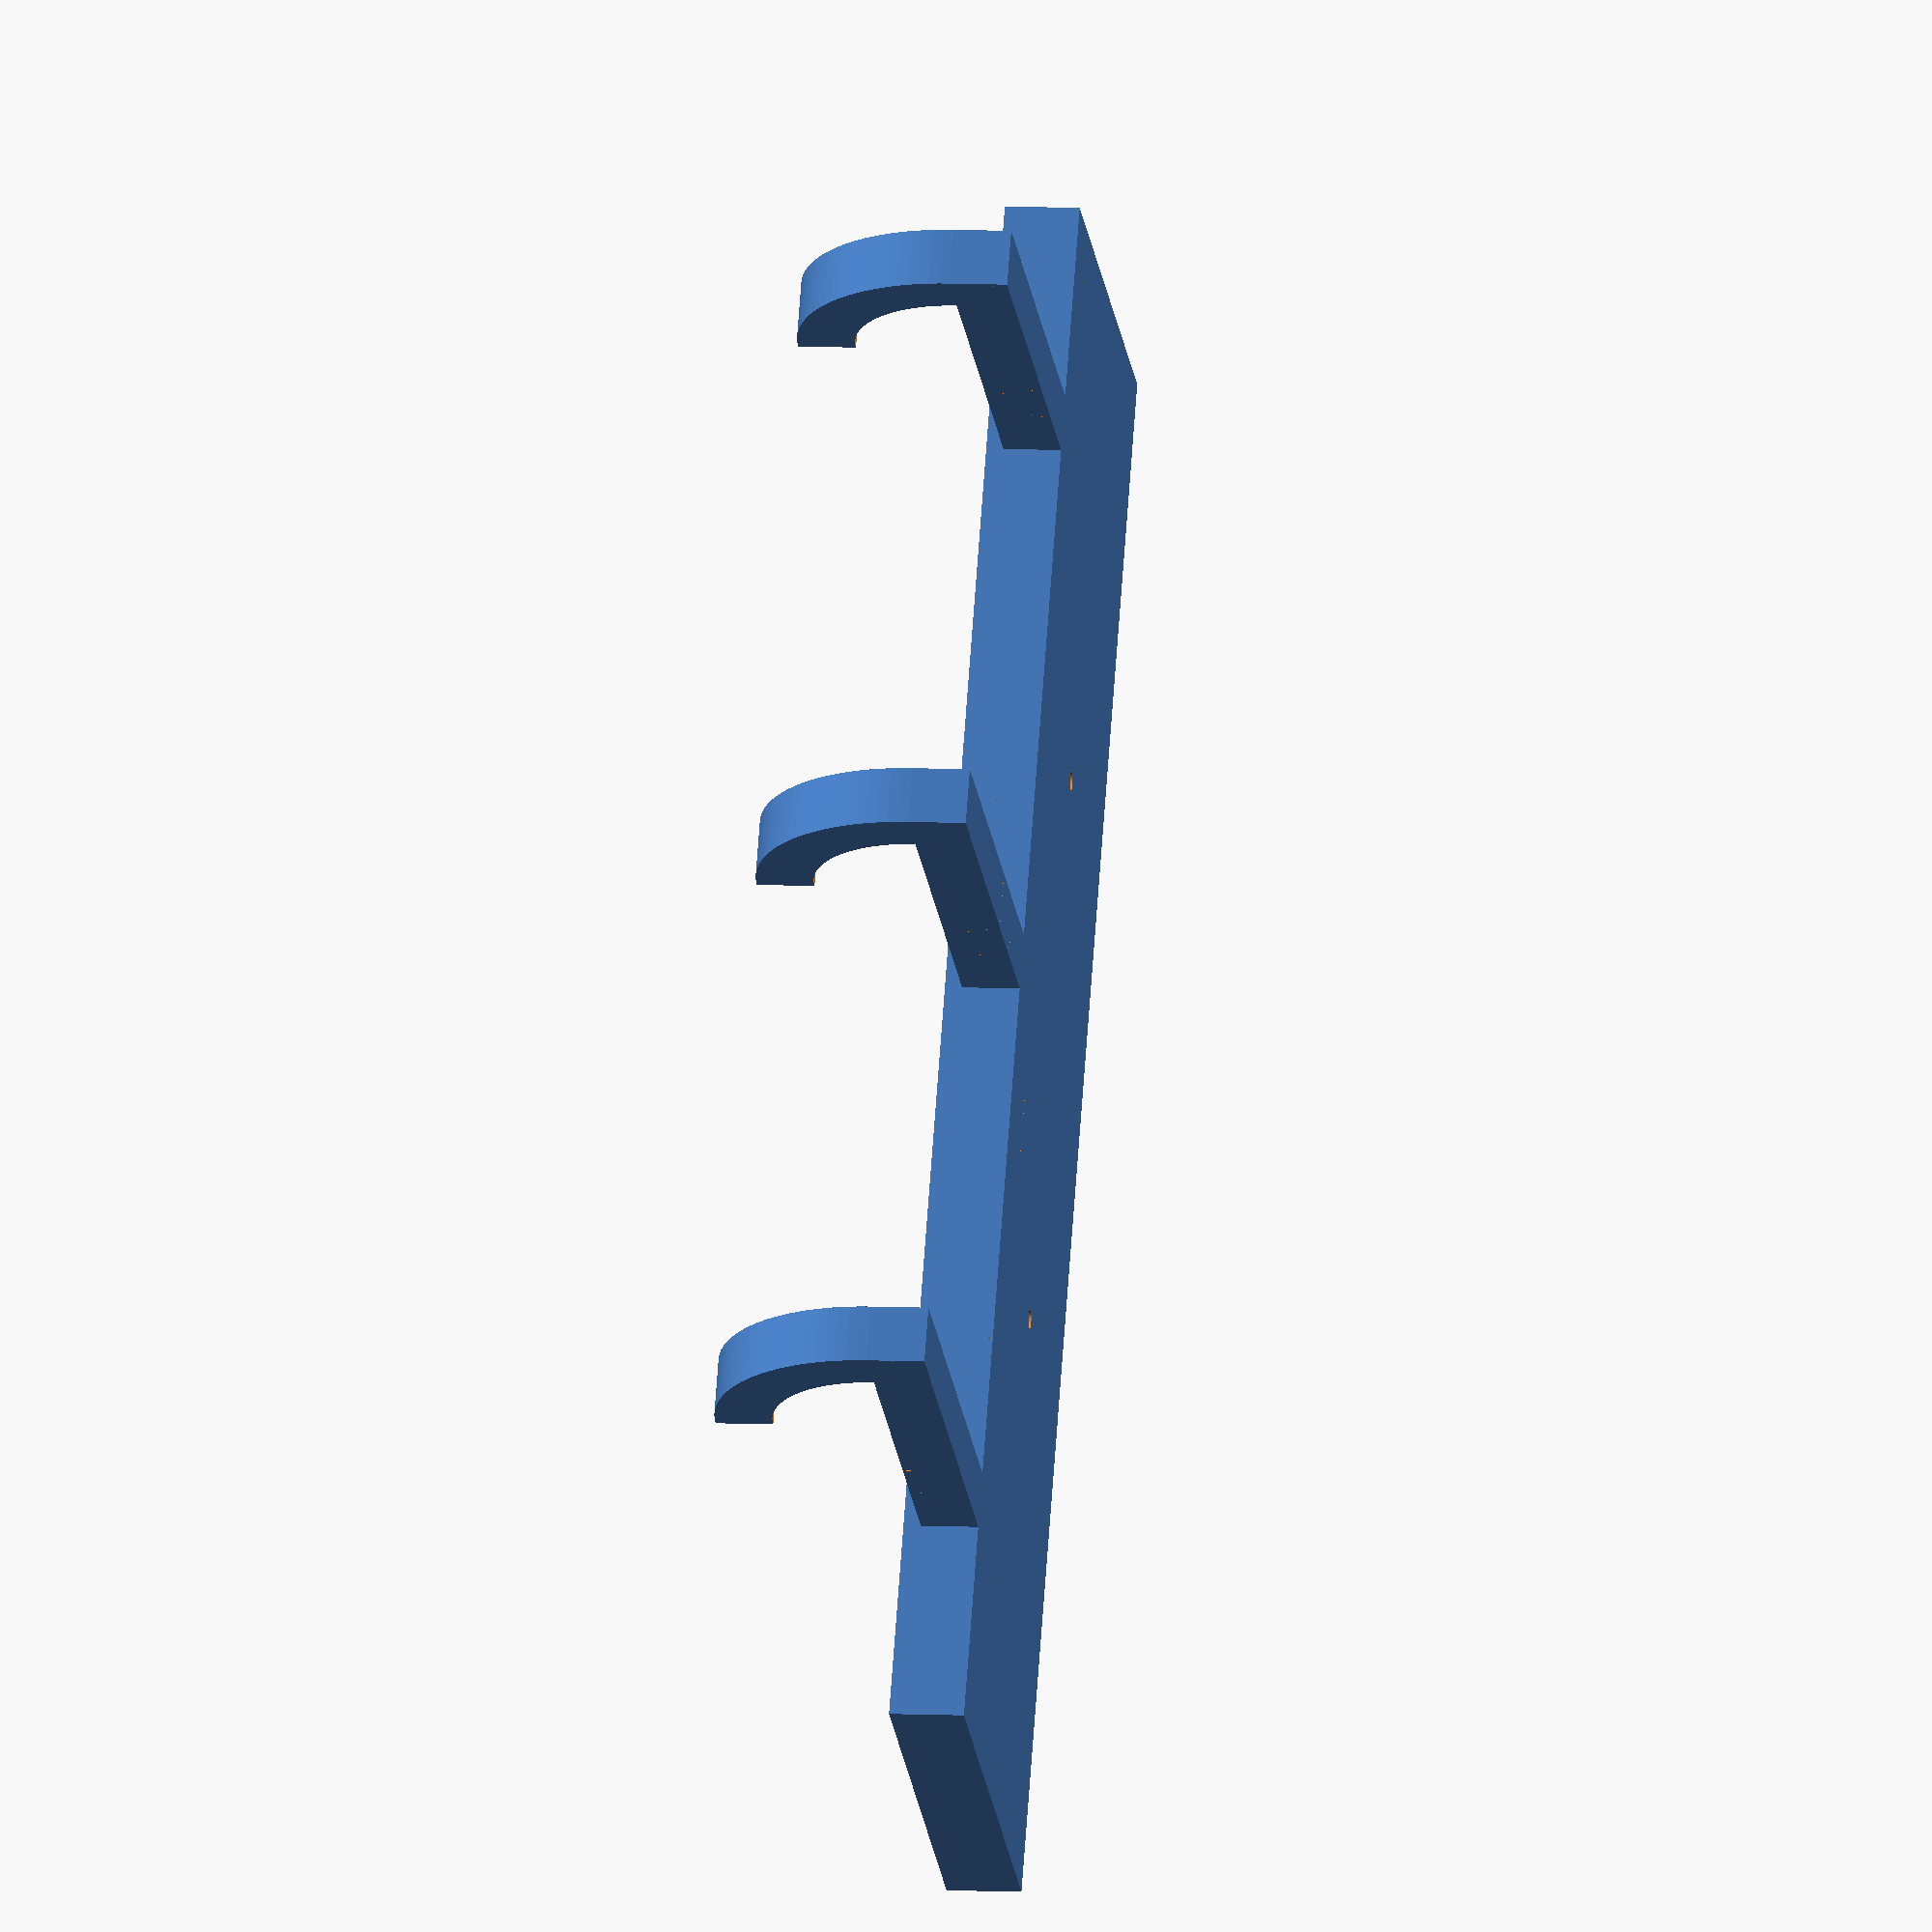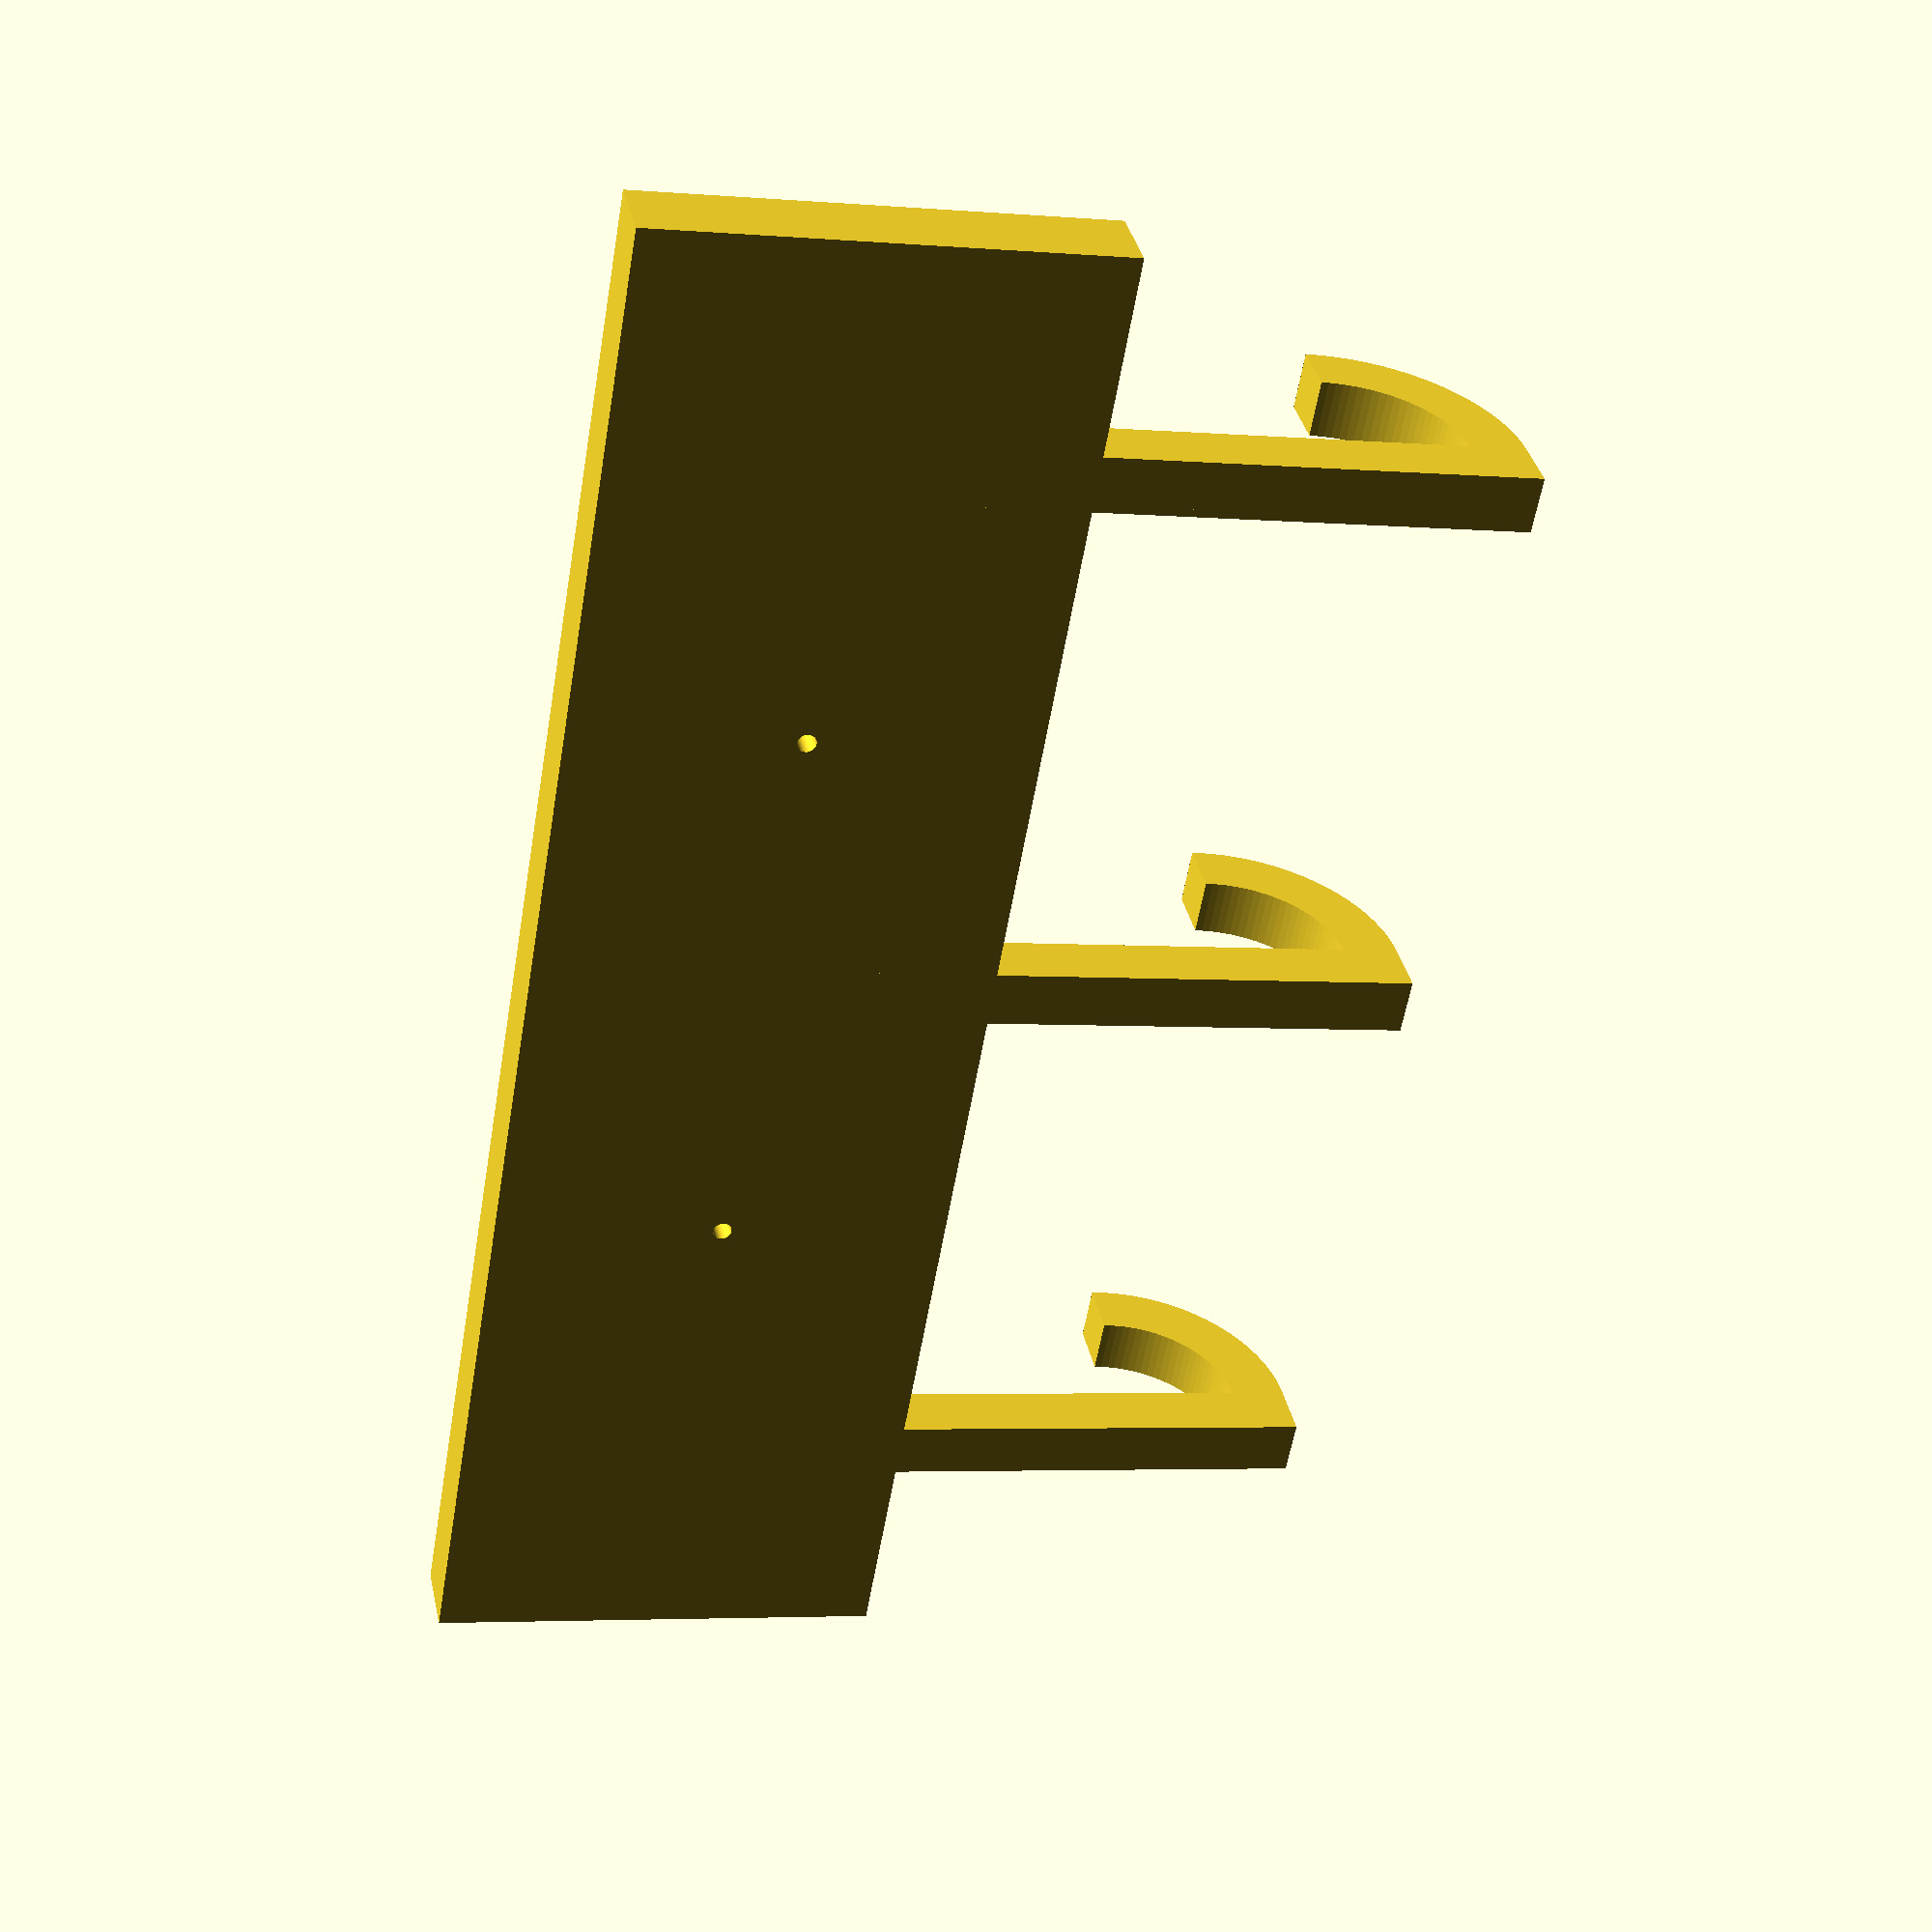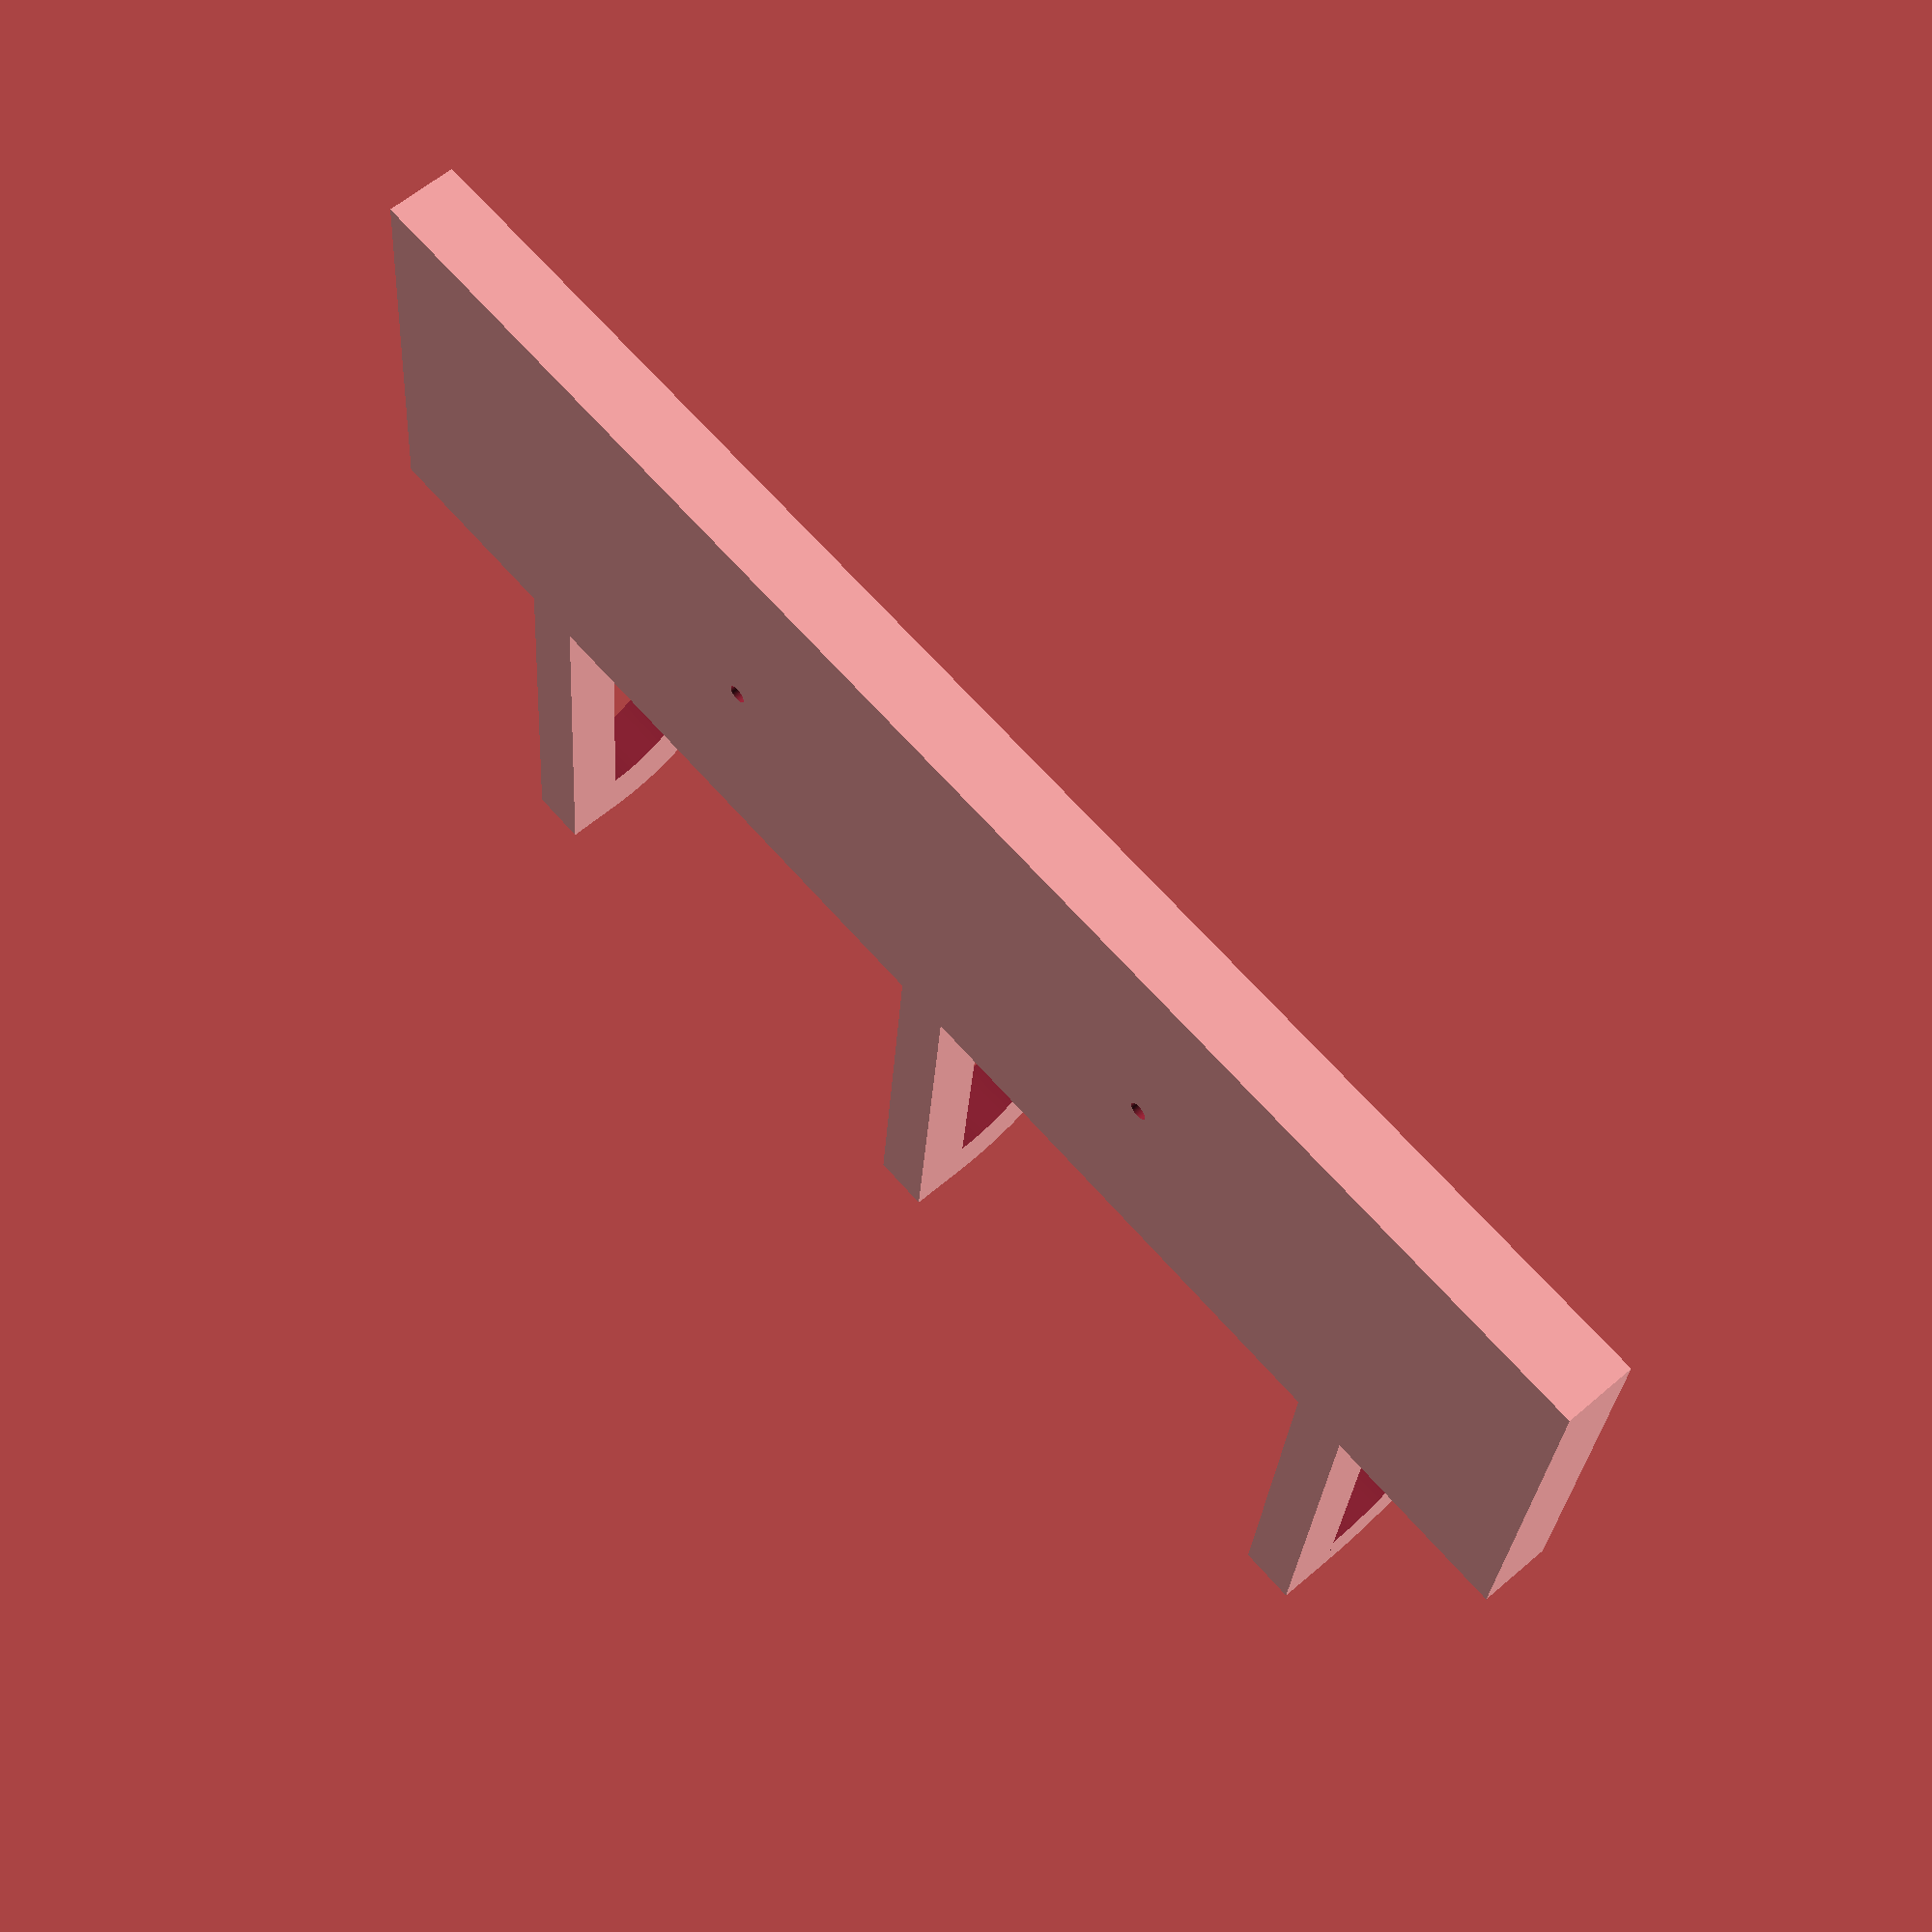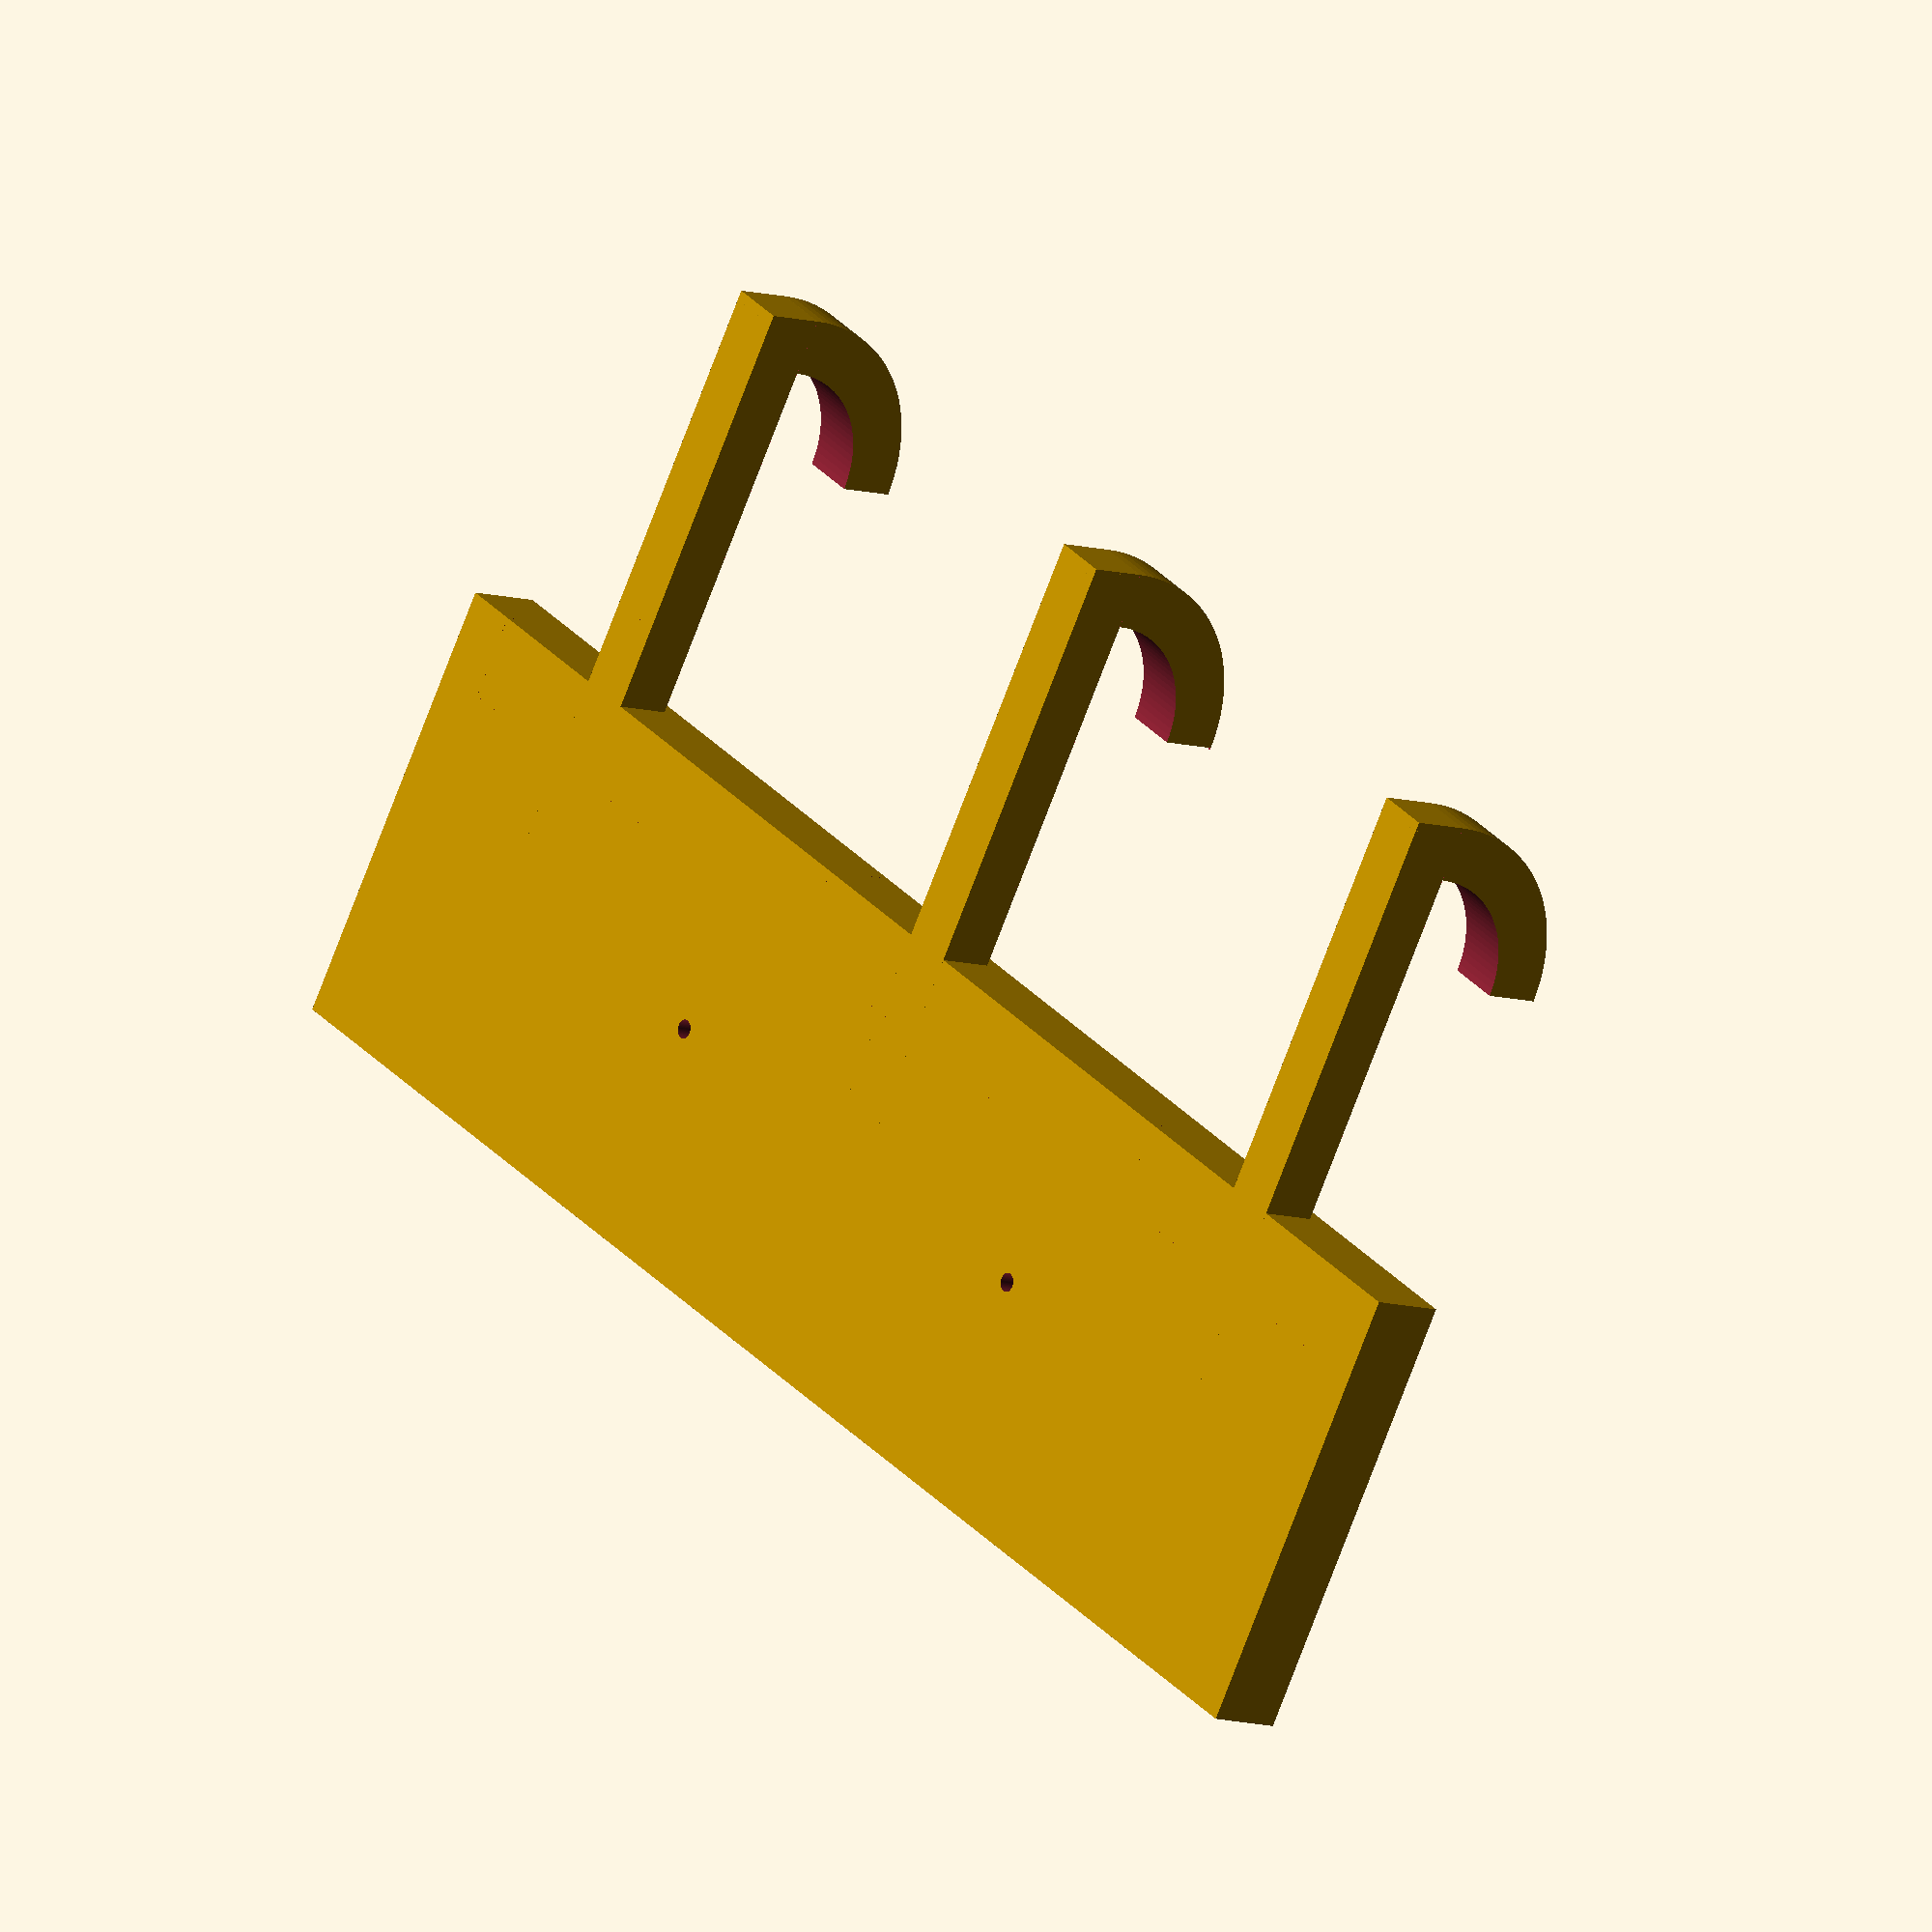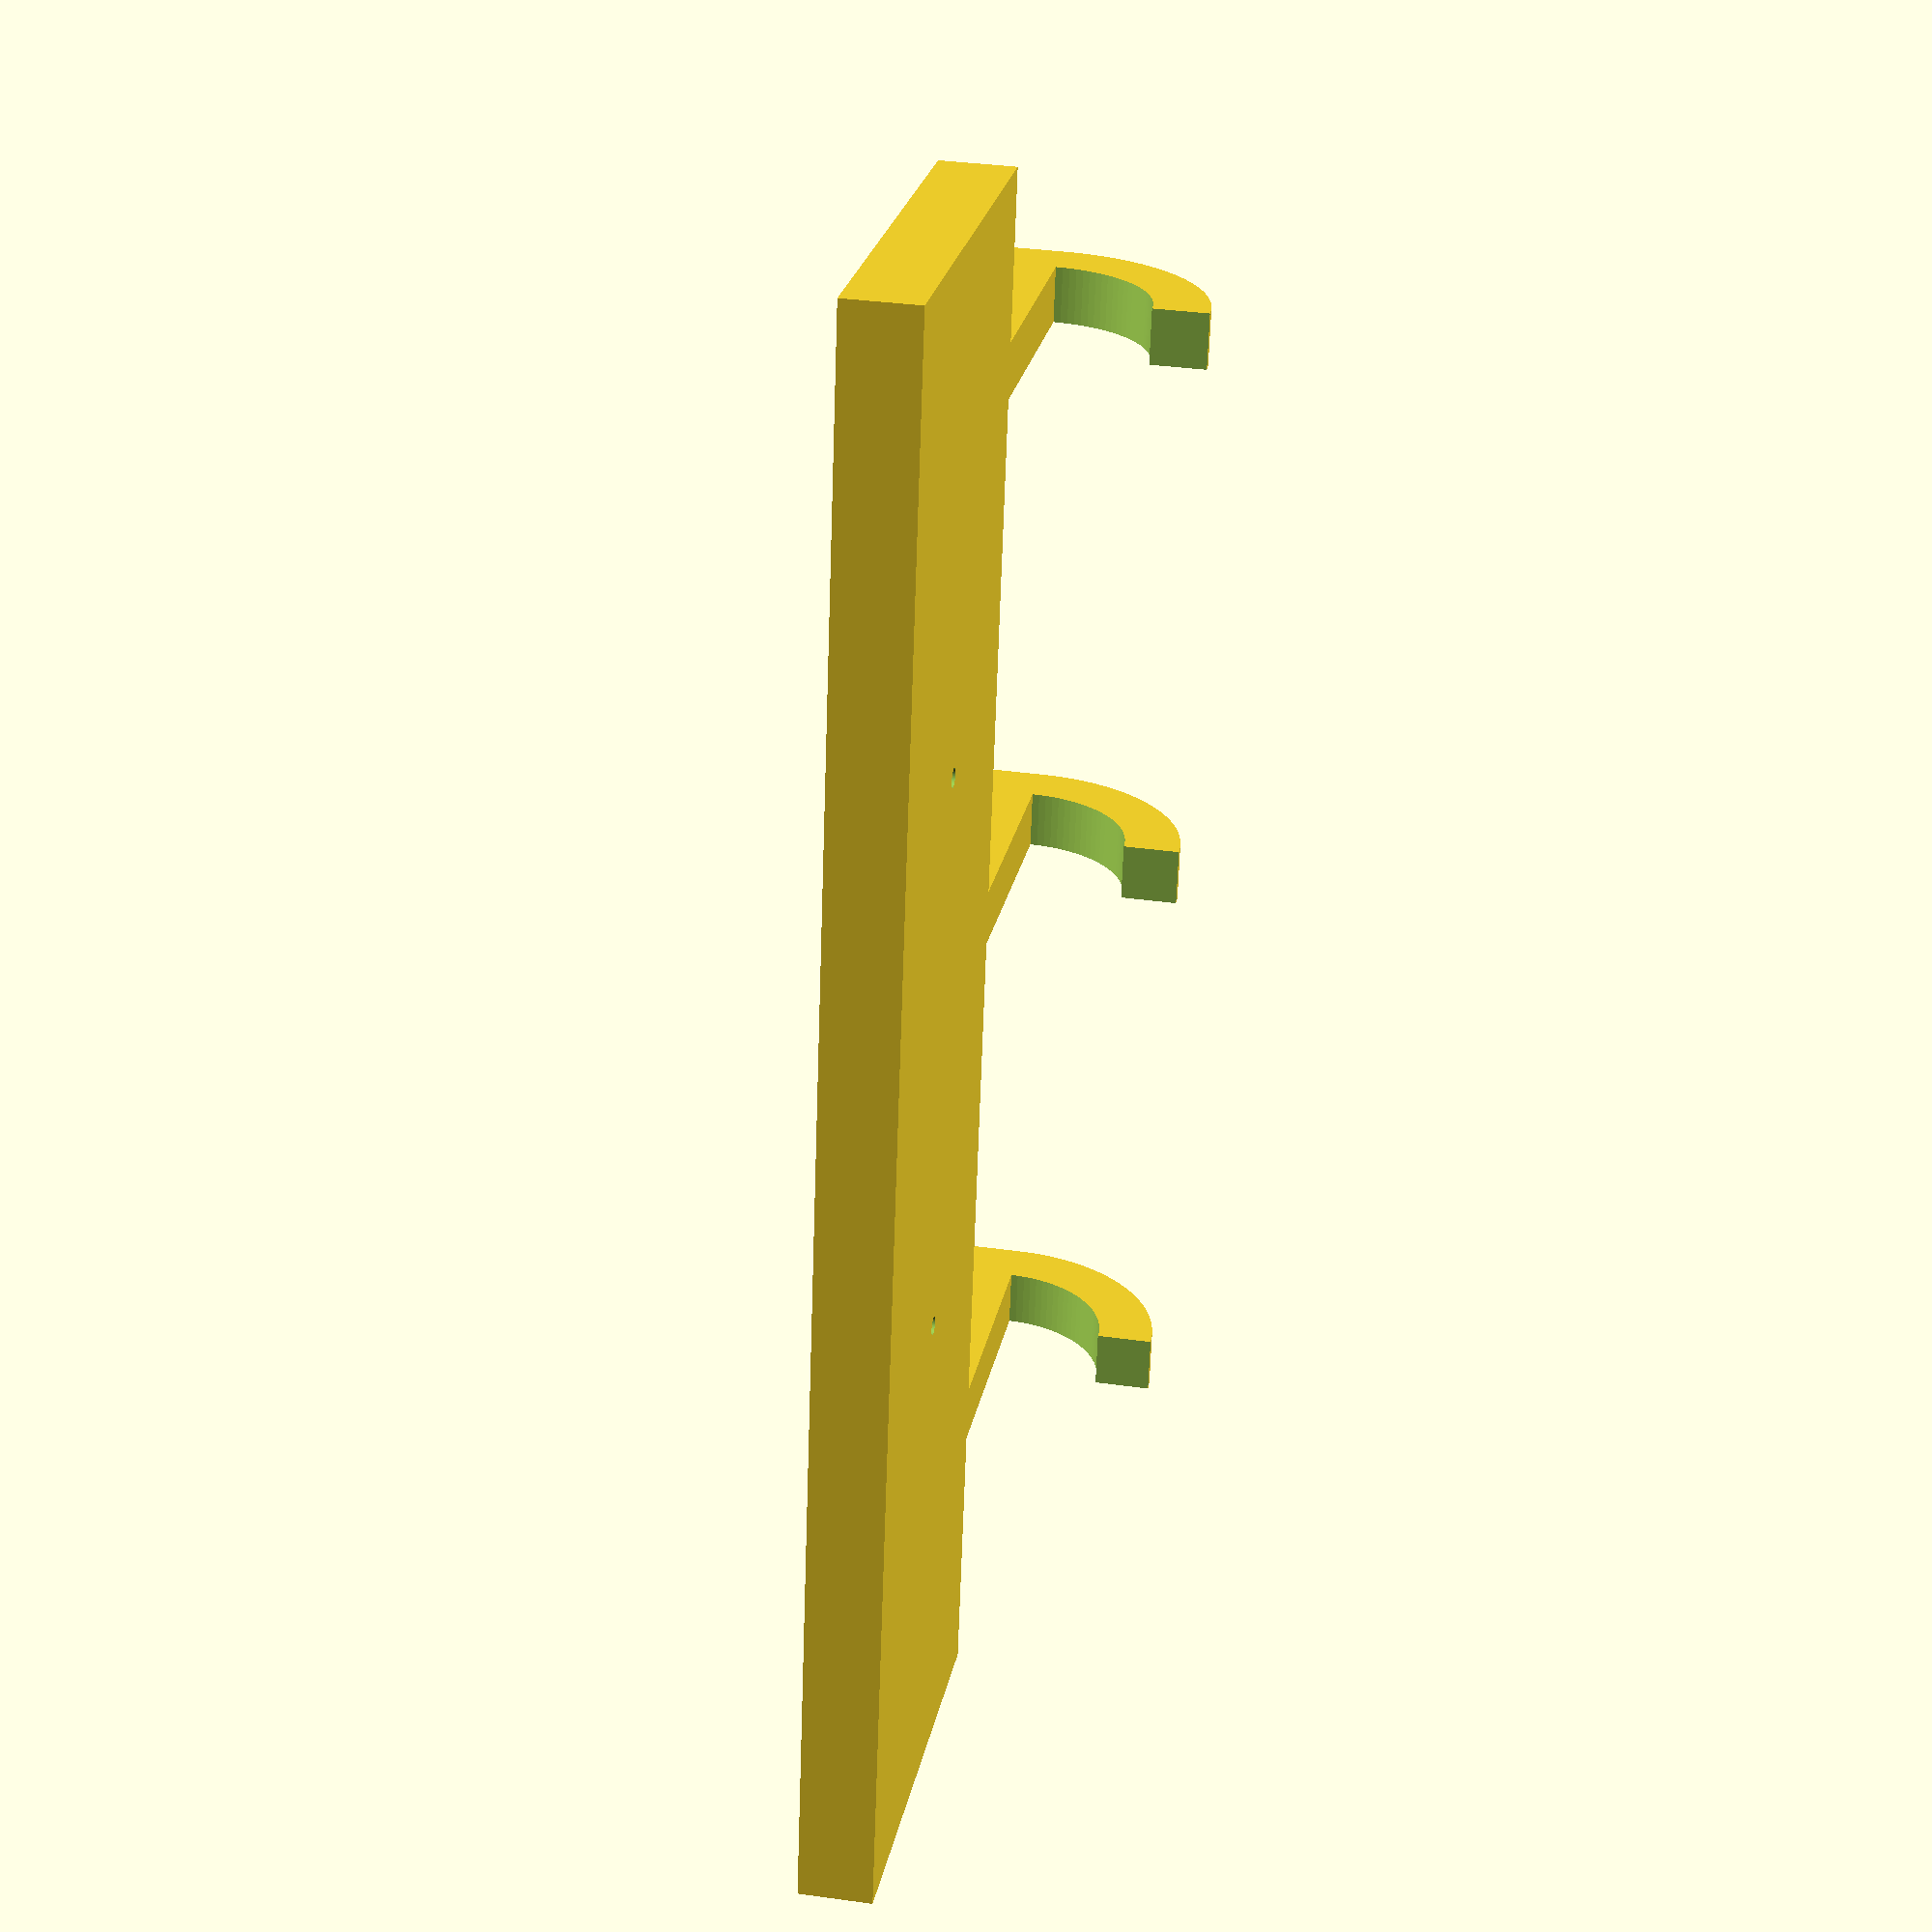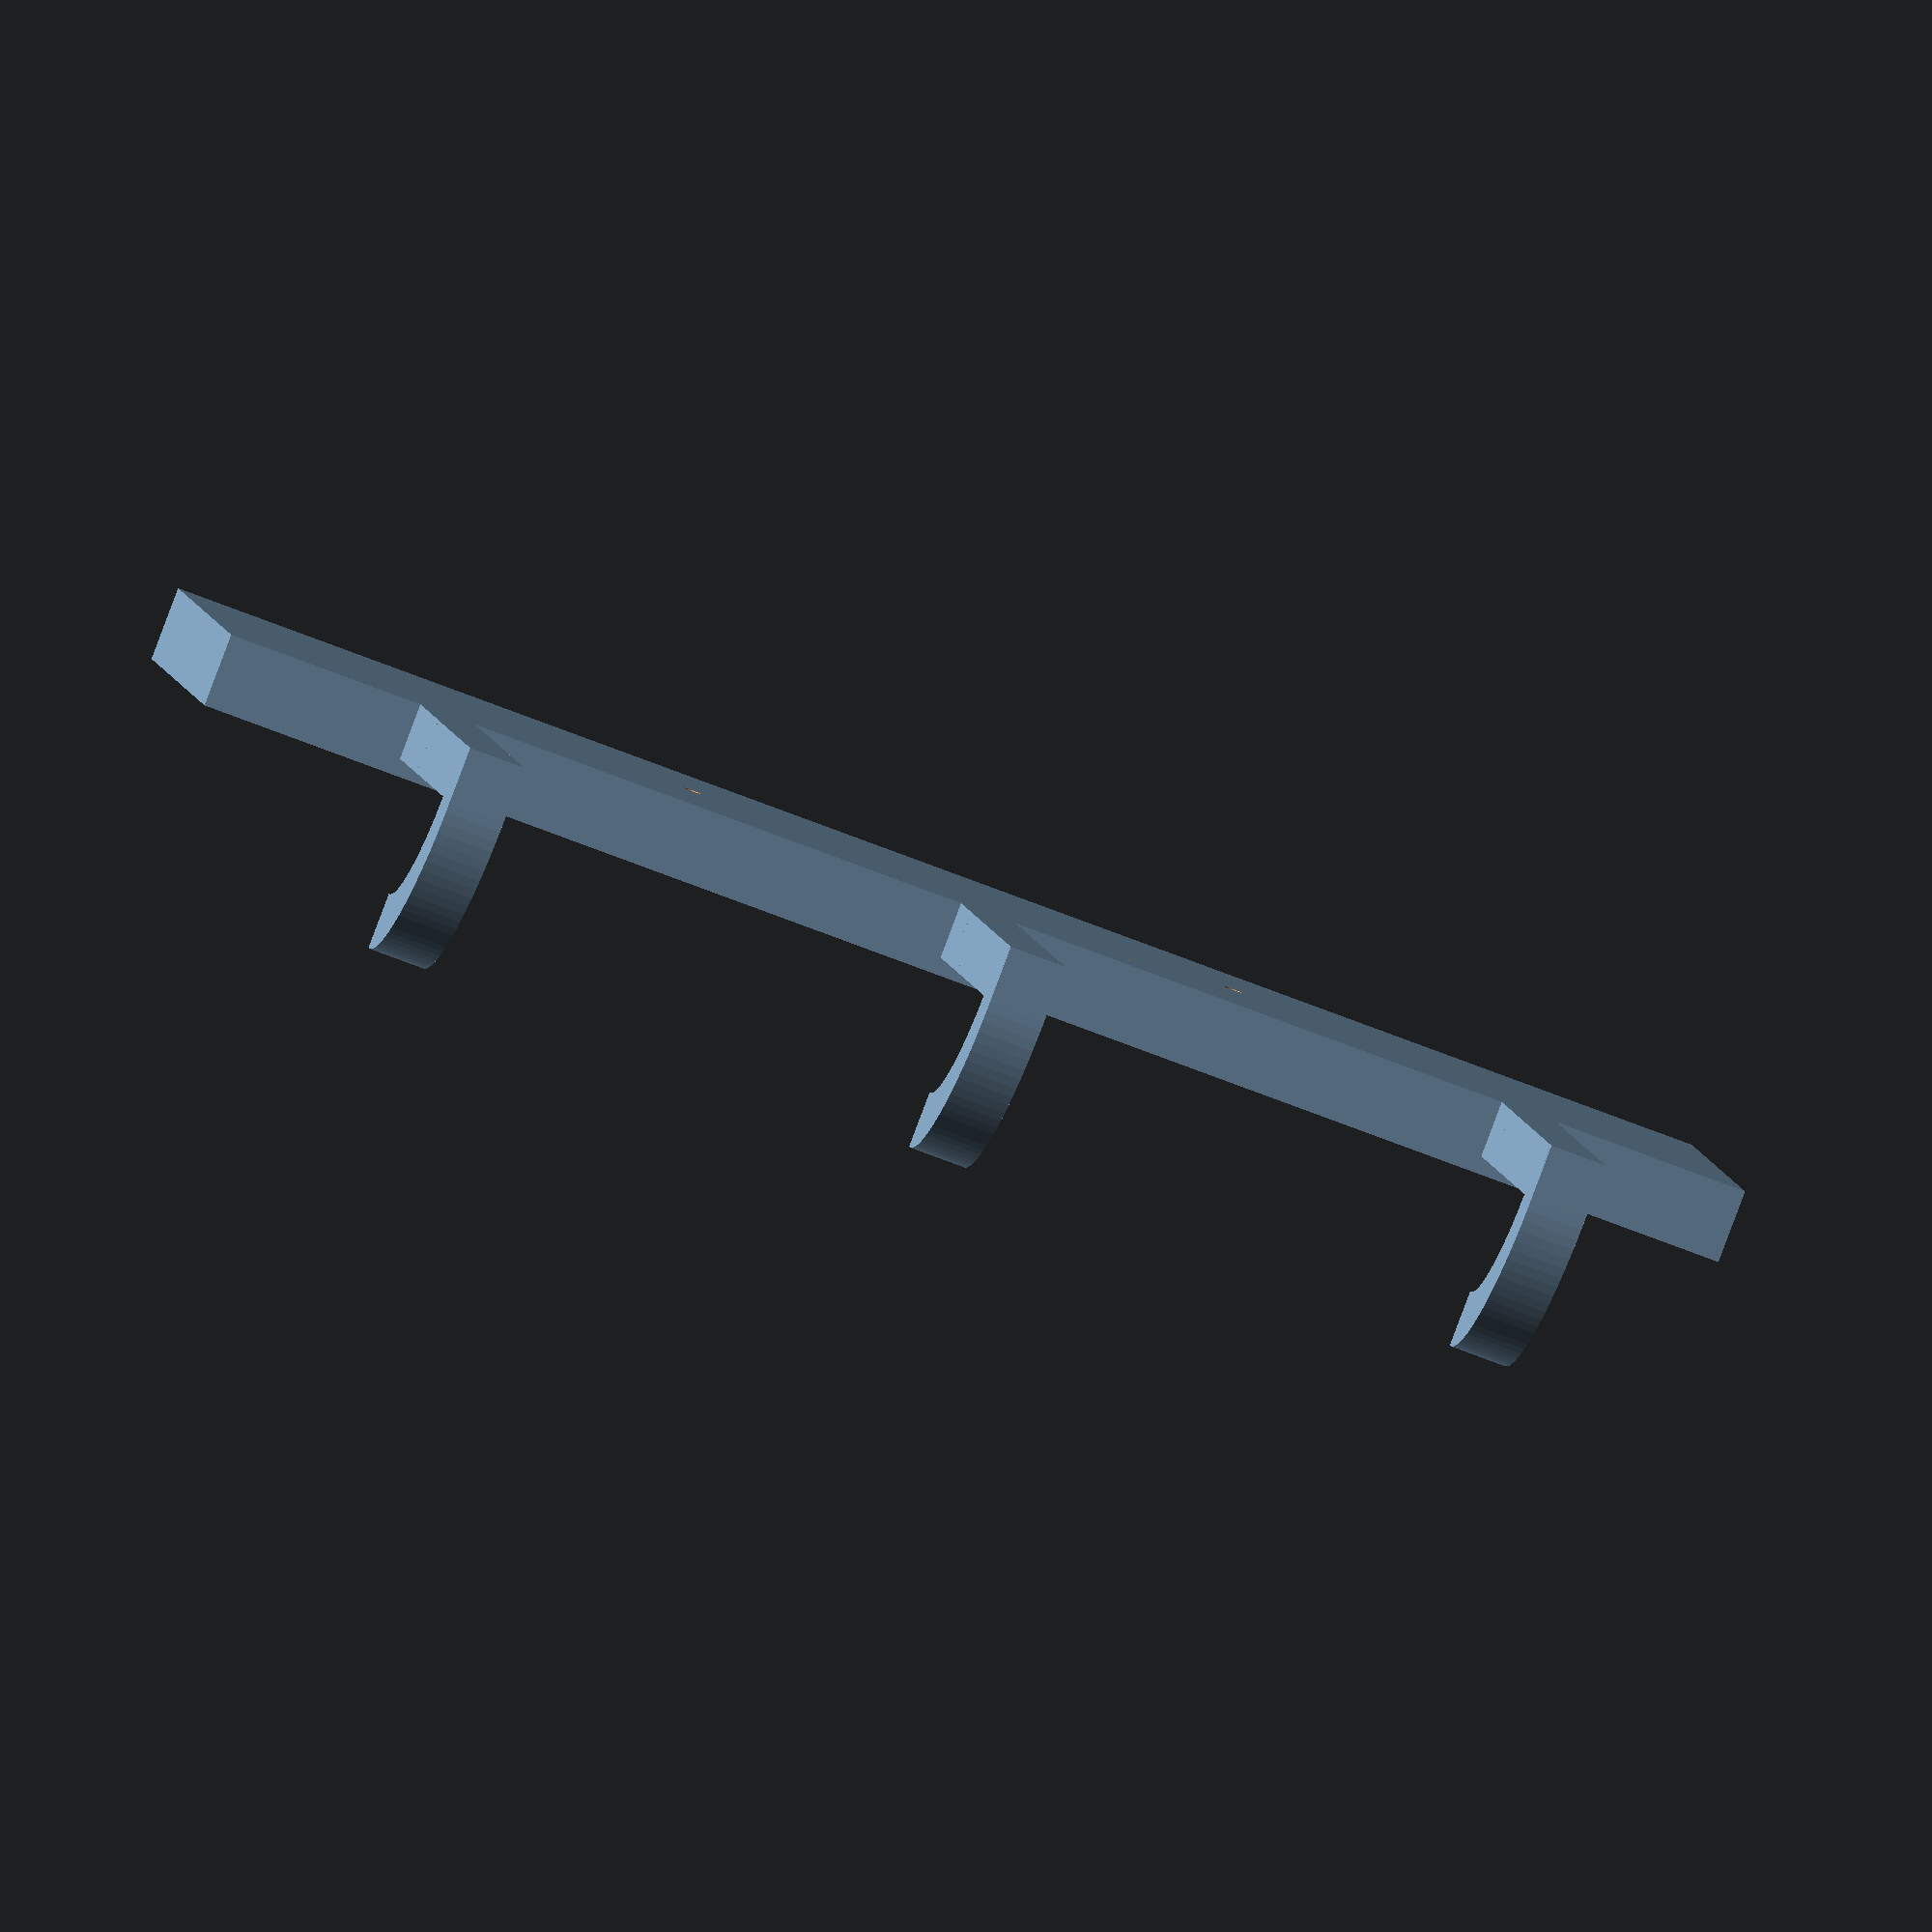
<openscad>
$fn = 100;
union()
{
  difference()
  {
    difference()
    {
      cube(size = [40, 140, 6.5], center = true);
      translate(v = [-30, 0, 0])
      {
        translate(v = [0, 0, -0.75])
        {
          union()
          {
            union()
            {
              cube(size = [55, 5, 5], center = true);
              translate(v = [0, 0, 10])
              {
                translate(v = [-20, 0, 0])
                {
                  rotate(a = [0, 90, 0], v = undef)
                  {
                    translate(v = [0, 0, 7.5])
                    {
                      translate(v = [7.5, 0, 0])
                      {
                        difference()
                        {
                          rotate(a = [90, 0, 0], v = undef)
                          {
                            cylinder(h = 5, r = 15, center = true);
                          }
                          rotate(a = [90, 0, 0], v = undef)
                          {
                            cylinder(h = 5.03, r = 10, center = true);
                          }
                          translate(v = [15, 0, 0])
                          {
                            cube(size = [30, 30, 30], center = true);
                          }
                          translate(v = [0, 0, 15])
                          {
                            cube(size = [30, 30, 30], center = true);
                          }
                        }
                      }
                    }
                  }
                }
              }
            }
            translate(v = [0, -50, 0])
            {
              union()
              {
                cube(size = [55, 5, 5], center = true);
                translate(v = [0, 0, 10])
                {
                  translate(v = [-20, 0, 0])
                  {
                    rotate(a = [0, 90, 0], v = undef)
                    {
                      translate(v = [0, 0, 7.5])
                      {
                        translate(v = [7.5, 0, 0])
                        {
                          difference()
                          {
                            rotate(a = [90, 0, 0], v = undef)
                            {
                              cylinder(h = 5, r = 15, center = true);
                            }
                            rotate(a = [90, 0, 0], v = undef)
                            {
                              cylinder(h = 5.03, r = 10, center = true);
                            }
                            translate(v = [15, 0, 0])
                            {
                              cube(size = [30, 30, 30], center = true);
                            }
                            translate(v = [0, 0, 15])
                            {
                              cube(size = [30, 30, 30], center = true);
                            }
                          }
                        }
                      }
                    }
                  }
                }
              }
            }
            translate(v = [0, 50, 0])
            {
              union()
              {
                cube(size = [55, 5, 5], center = true);
                translate(v = [0, 0, 10])
                {
                  translate(v = [-20, 0, 0])
                  {
                    rotate(a = [0, 90, 0], v = undef)
                    {
                      translate(v = [0, 0, 7.5])
                      {
                        translate(v = [7.5, 0, 0])
                        {
                          difference()
                          {
                            rotate(a = [90, 0, 0], v = undef)
                            {
                              cylinder(h = 5, r = 15, center = true);
                            }
                            rotate(a = [90, 0, 0], v = undef)
                            {
                              cylinder(h = 5.03, r = 10, center = true);
                            }
                            translate(v = [15, 0, 0])
                            {
                              cube(size = [30, 30, 30], center = true);
                            }
                            translate(v = [0, 0, 15])
                            {
                              cube(size = [30, 30, 30], center = true);
                            }
                          }
                        }
                      }
                    }
                  }
                }
              }
            }
          }
        }
      }
      union()
      {
        translate(v = [0, 25, 0])
        {
          cylinder(h = 6.53, r = 0.825, center = true);
        }
        translate(v = [0, -25, 0])
        {
          cylinder(h = 6.53, r = 0.825, center = true);
        }
      }
    }
  }
  translate(v = [-30, 0, 0])
  {
    translate(v = [0, 0, -0.75])
    {
      union()
      {
        union()
        {
          cube(size = [55, 5, 5], center = true);
          translate(v = [0, 0, 10])
          {
            translate(v = [-20, 0, 0])
            {
              rotate(a = [0, 90, 0], v = undef)
              {
                translate(v = [0, 0, 7.5])
                {
                  translate(v = [7.5, 0, 0])
                  {
                    difference()
                    {
                      rotate(a = [90, 0, 0], v = undef)
                      {
                        cylinder(h = 5, r = 15, center = true);
                      }
                      rotate(a = [90, 0, 0], v = undef)
                      {
                        cylinder(h = 5.03, r = 10, center = true);
                      }
                      translate(v = [15, 0, 0])
                      {
                        cube(size = [30, 30, 30], center = true);
                      }
                      translate(v = [0, 0, 15])
                      {
                        cube(size = [30, 30, 30], center = true);
                      }
                    }
                  }
                }
              }
            }
          }
        }
        translate(v = [0, -50, 0])
        {
          union()
          {
            cube(size = [55, 5, 5], center = true);
            translate(v = [0, 0, 10])
            {
              translate(v = [-20, 0, 0])
              {
                rotate(a = [0, 90, 0], v = undef)
                {
                  translate(v = [0, 0, 7.5])
                  {
                    translate(v = [7.5, 0, 0])
                    {
                      difference()
                      {
                        rotate(a = [90, 0, 0], v = undef)
                        {
                          cylinder(h = 5, r = 15, center = true);
                        }
                        rotate(a = [90, 0, 0], v = undef)
                        {
                          cylinder(h = 5.03, r = 10, center = true);
                        }
                        translate(v = [15, 0, 0])
                        {
                          cube(size = [30, 30, 30], center = true);
                        }
                        translate(v = [0, 0, 15])
                        {
                          cube(size = [30, 30, 30], center = true);
                        }
                      }
                    }
                  }
                }
              }
            }
          }
        }
        translate(v = [0, 50, 0])
        {
          union()
          {
            cube(size = [55, 5, 5], center = true);
            translate(v = [0, 0, 10])
            {
              translate(v = [-20, 0, 0])
              {
                rotate(a = [0, 90, 0], v = undef)
                {
                  translate(v = [0, 0, 7.5])
                  {
                    translate(v = [7.5, 0, 0])
                    {
                      difference()
                      {
                        rotate(a = [90, 0, 0], v = undef)
                        {
                          cylinder(h = 5, r = 15, center = true);
                        }
                        rotate(a = [90, 0, 0], v = undef)
                        {
                          cylinder(h = 5.03, r = 10, center = true);
                        }
                        translate(v = [15, 0, 0])
                        {
                          cube(size = [30, 30, 30], center = true);
                        }
                        translate(v = [0, 0, 15])
                        {
                          cube(size = [30, 30, 30], center = true);
                        }
                      }
                    }
                  }
                }
              }
            }
          }
        }
      }
    }
  }
}

</openscad>
<views>
elev=172.3 azim=330.1 roll=81.8 proj=o view=wireframe
elev=144.5 azim=170.3 roll=11.9 proj=p view=solid
elev=120.4 azim=84.9 roll=311.5 proj=p view=wireframe
elev=8.4 azim=57.7 roll=229.0 proj=o view=solid
elev=144.7 azim=11.1 roll=259.5 proj=p view=solid
elev=86.7 azim=277.0 roll=159.4 proj=o view=wireframe
</views>
